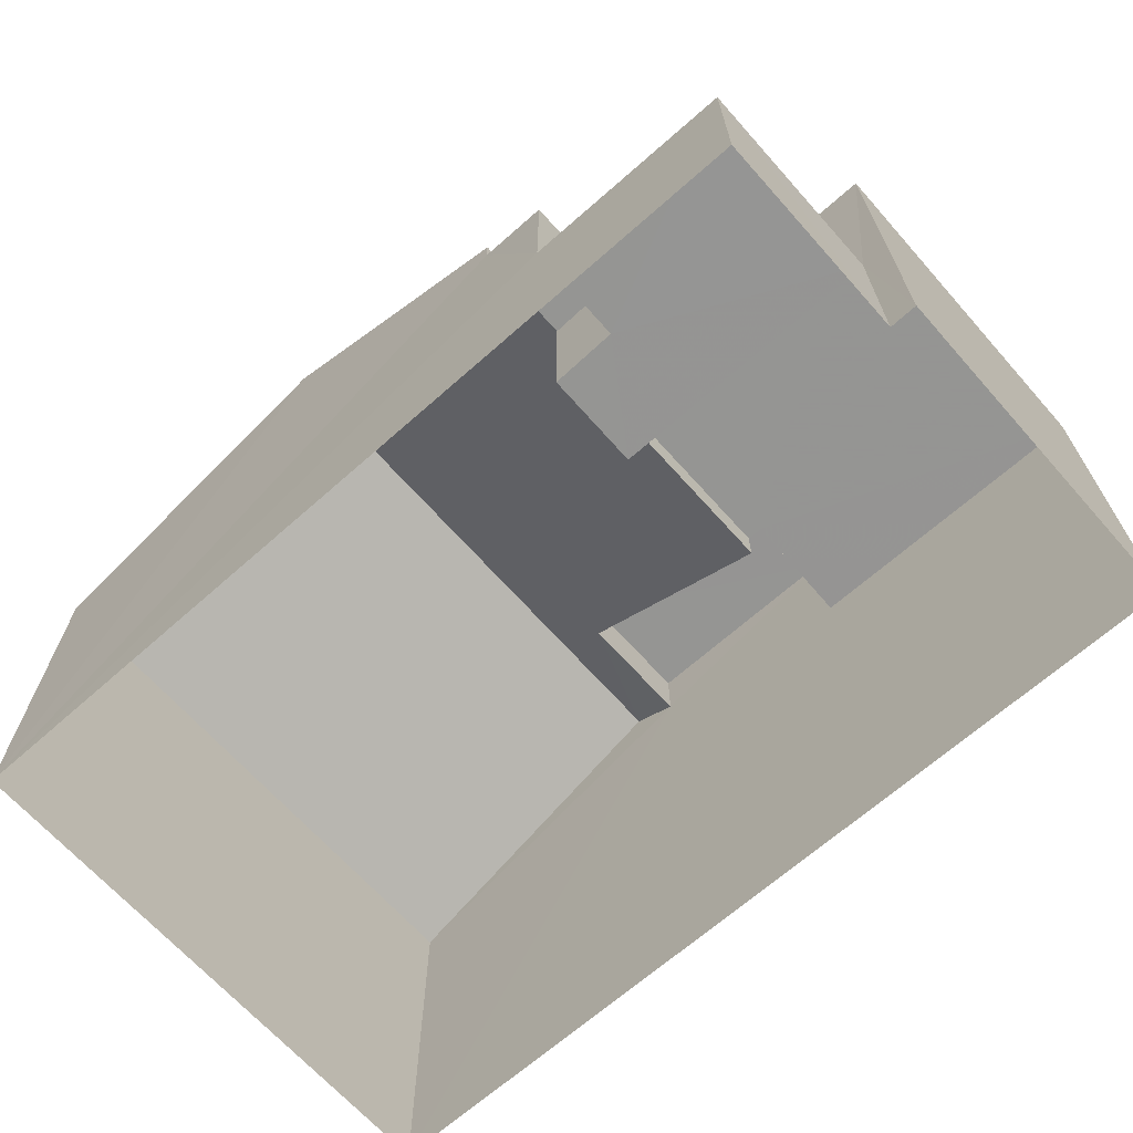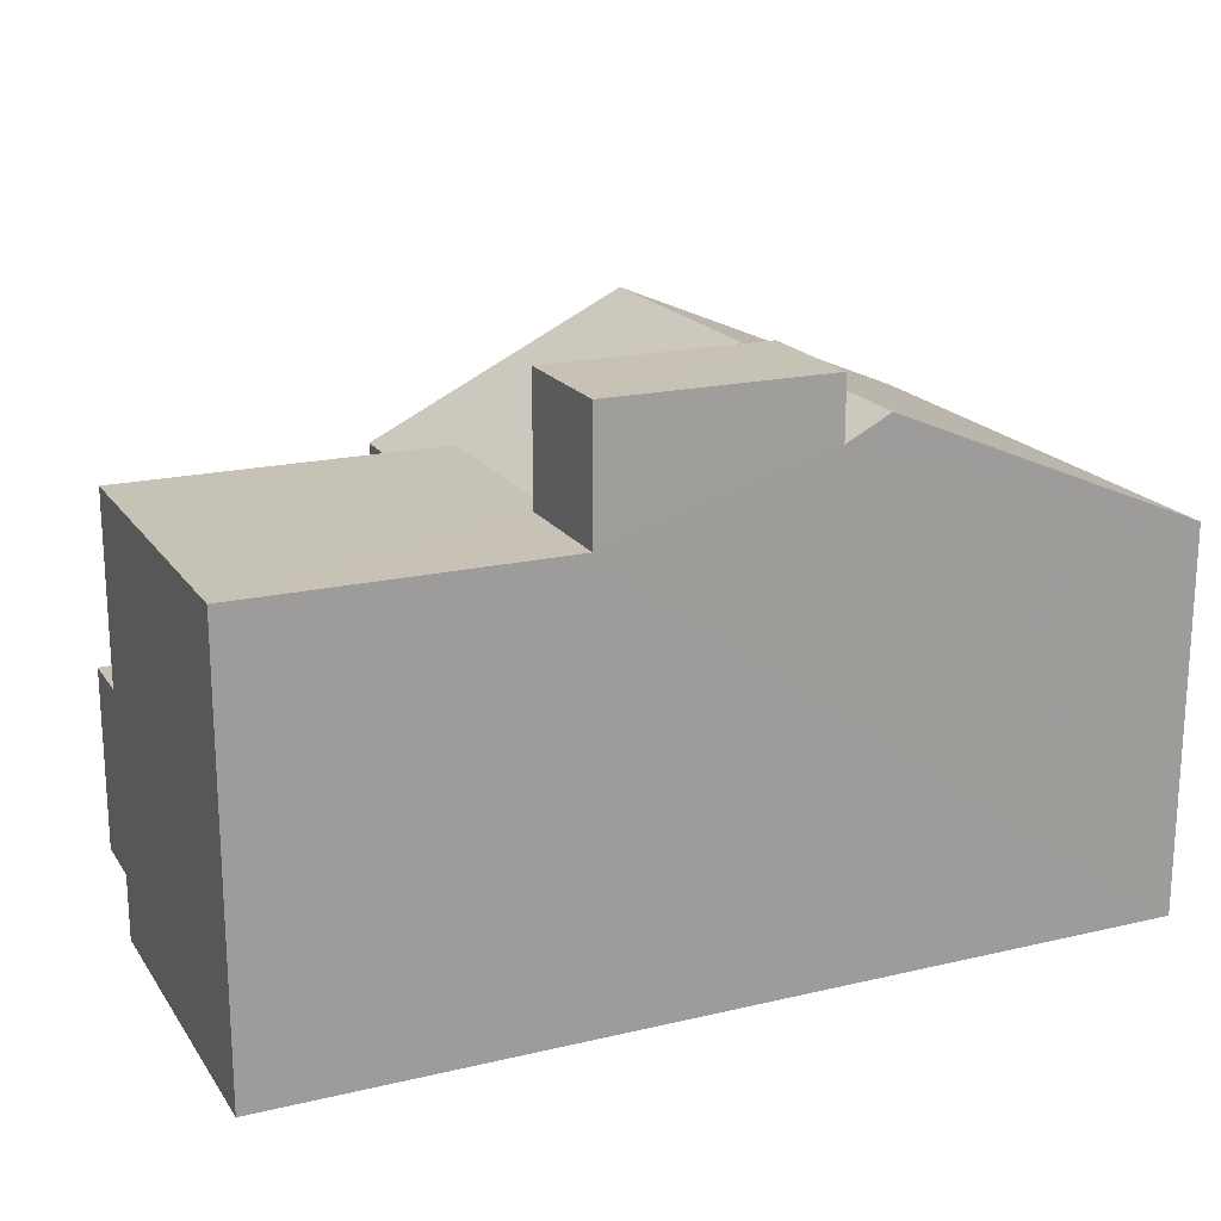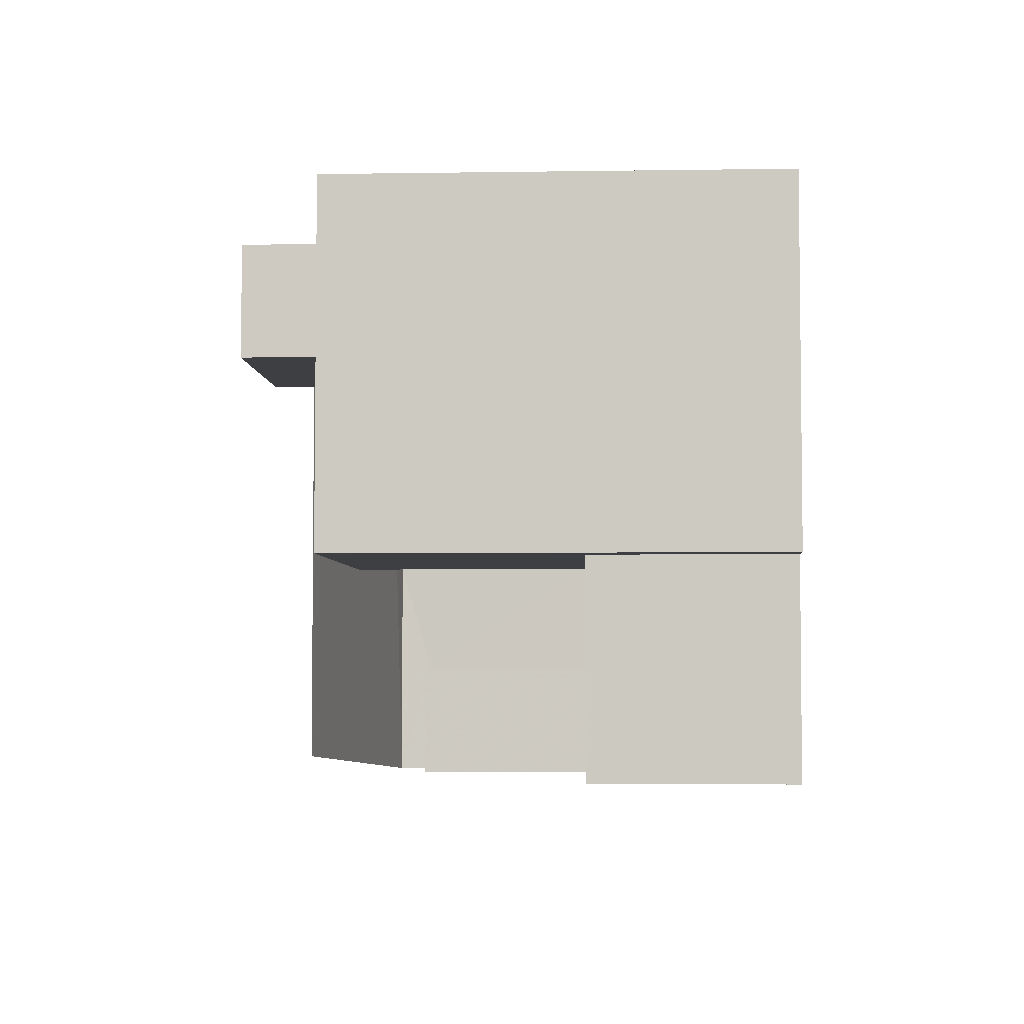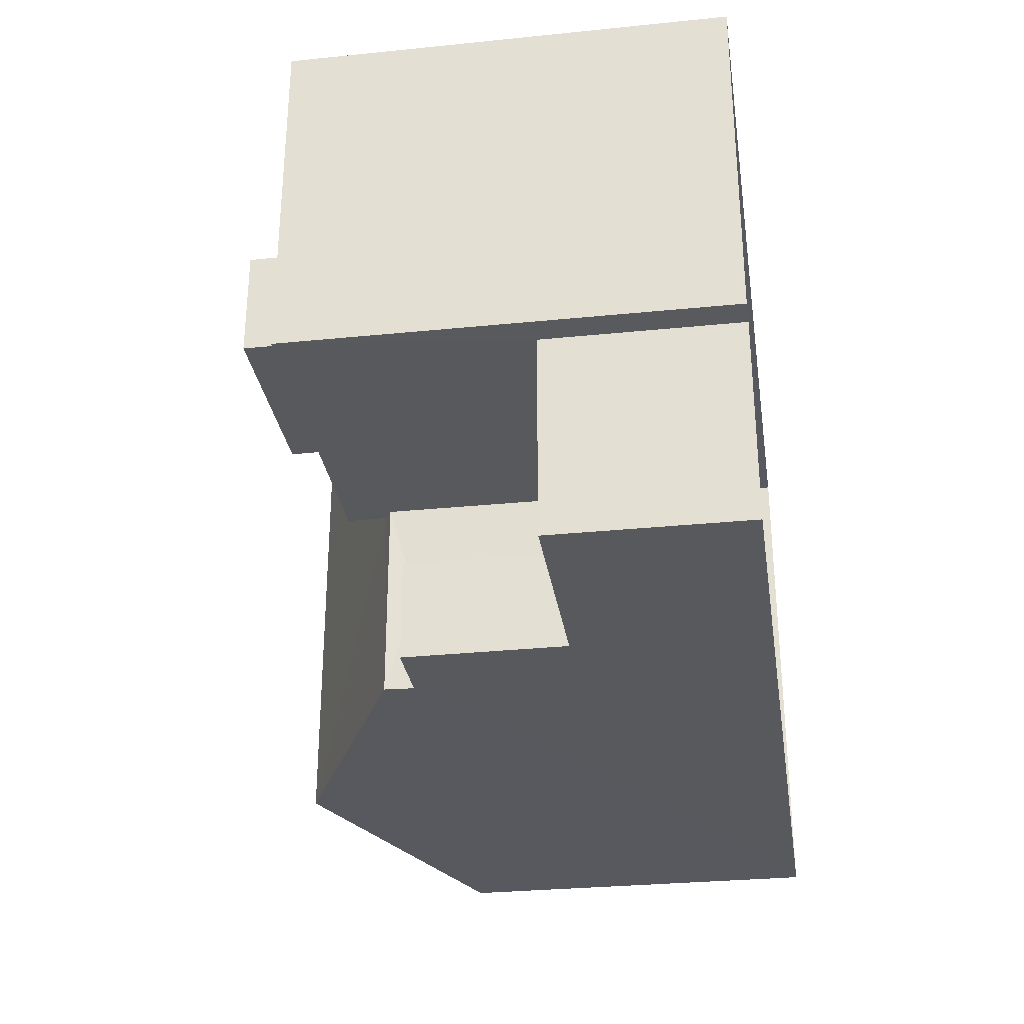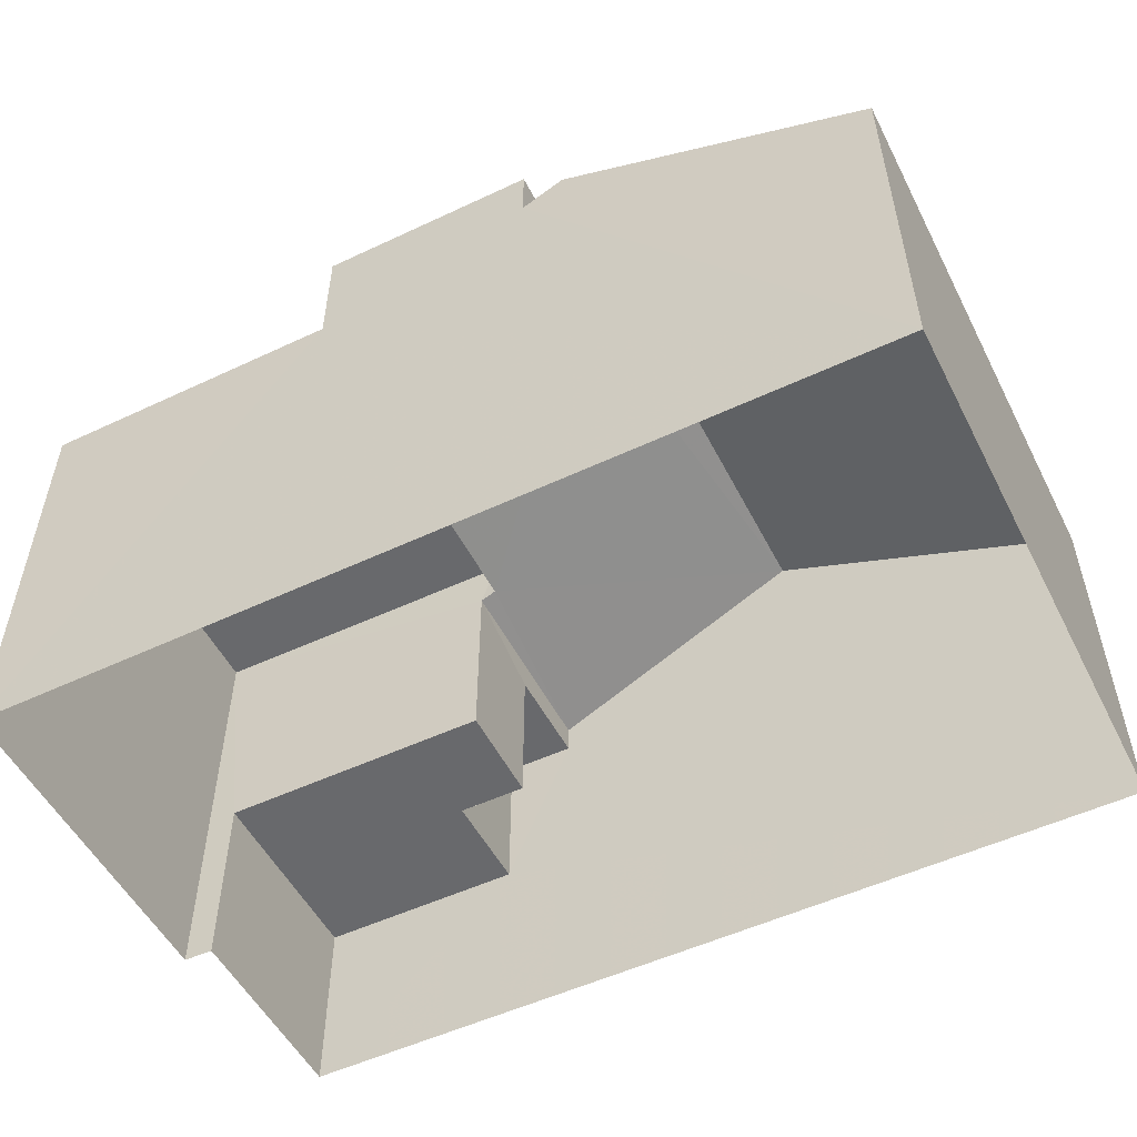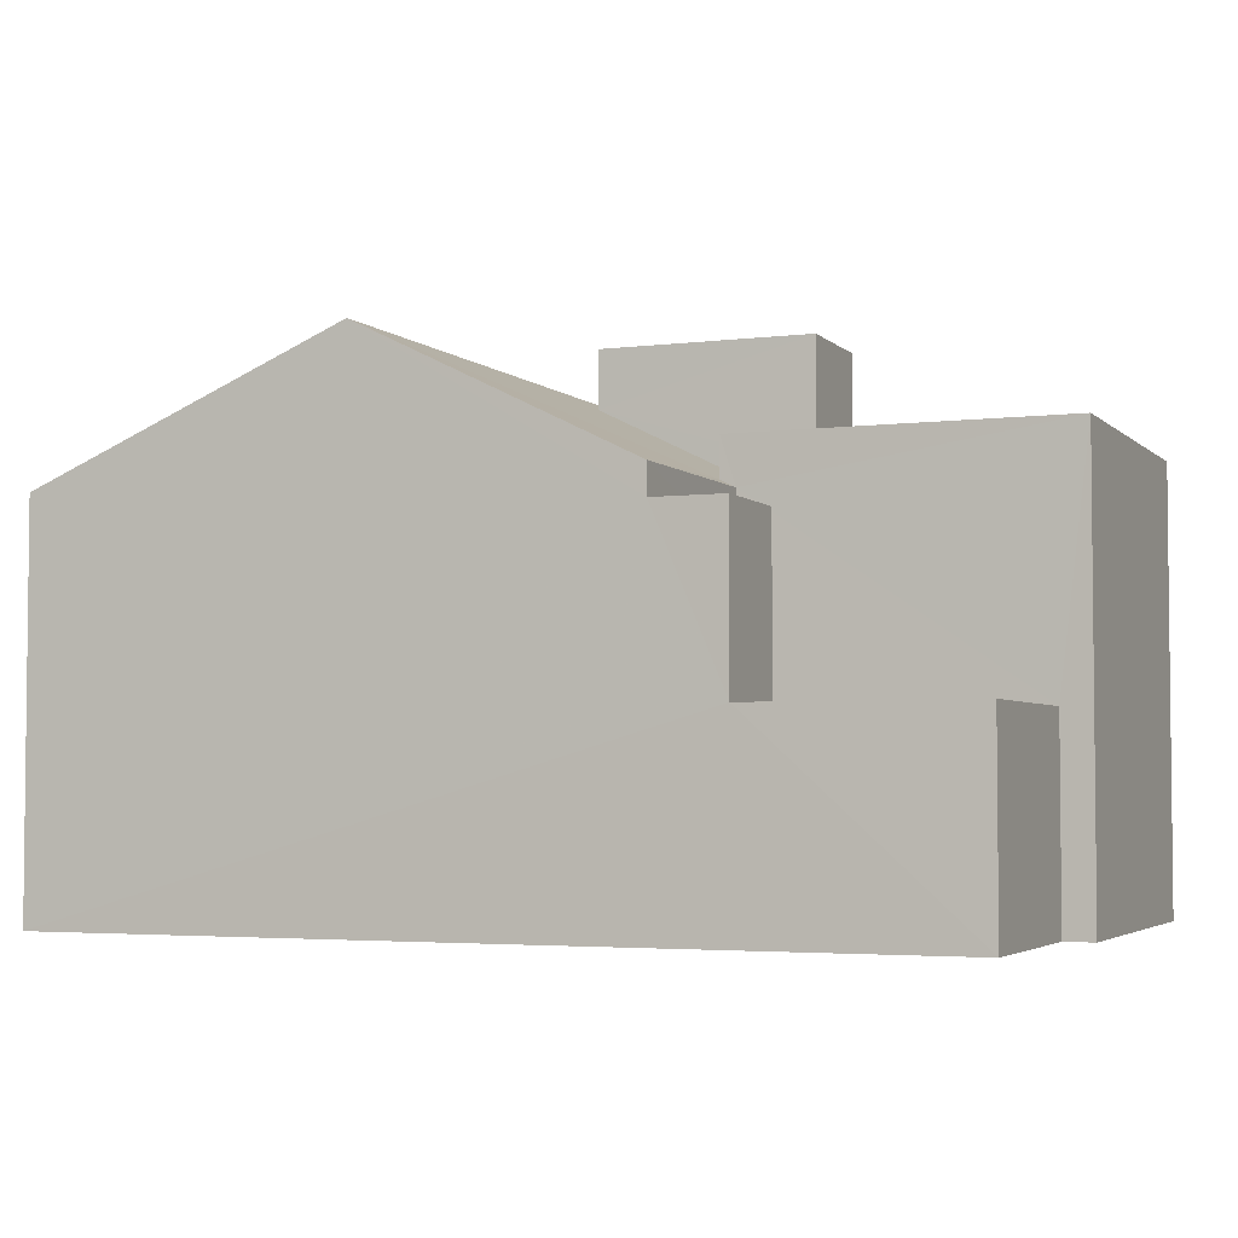
<metadata>
{"format":"obj","ext":"obj","renderer":"f3d","projection":"perspective","resolution":1024,"background":"white","views":[{"elev":-67.3,"azim":41.6,"up":"+Z"},{"elev":19.1,"azim":156.1,"up":"+Z"},{"elev":-4.1,"azim":92.8,"up":"+Y"},{"elev":-30.2,"azim":98.6,"up":"+Y"},{"elev":-52.7,"azim":-153.2,"up":"+Z"},{"elev":-3.7,"azim":22.8,"up":"+Z"}]}
</metadata>
<code>
v -3.73e+05 -1.041e+05 28.02
v -3.73e+05 -1.041e+05 28.02
v -3.73e+05 -1.041e+05 28.02
v -3.73e+05 -1.041e+05 28.02
v -3.73e+05 -1.041e+05 28.02
v -3.73e+05 -1.041e+05 28.02
v -3.73e+05 -1.041e+05 37.75
v -3.73e+05 -1.041e+05 38.18
v -3.73e+05 -1.041e+05 37.75
v -3.73e+05 -1.041e+05 38.18
v -3.73e+05 -1.041e+05 35.72
v -3.73e+05 -1.041e+05 35.72
v -3.73e+05 -1.041e+05 35.57
v -3.73e+05 -1.041e+05 35.57
v -3.73e+05 -1.041e+05 34.99
v -3.73e+05 -1.041e+05 34.99
v -3.73e+05 -1.041e+05 34.99
v -3.73e+05 -1.041e+05 34.99
v -3.73e+05 -1.041e+05 35.57
v -3.73e+05 -1.041e+05 35.57
v -3.73e+05 -1.041e+05 31.78
v -3.73e+05 -1.041e+05 31.78
v -3.73e+05 -1.041e+05 31.78
v -3.73e+05 -1.041e+05 31.78
v -3.73e+05 -1.041e+05 31.78
v -3.73e+05 -1.041e+05 31.78
v -3.73e+05 -1.041e+05 36.51
v -3.73e+05 -1.041e+05 36.51
v -3.73e+05 -1.041e+05 36.51
v -3.73e+05 -1.041e+05 36.51
v -3.73e+05 -1.041e+05 36.51
v -3.73e+05 -1.041e+05 36.51
v -3.73e+05 -1.041e+05 38.94
v -3.73e+05 -1.041e+05 38.94
v -3.73e+05 -1.041e+05 38.94
v -3.73e+05 -1.041e+05 38.94
f 1 2 3
f 3 4 1
f 5 2 1
f 6 5 1
f 7 8 9
f 8 10 9
f 11 9 12
f 12 10 13
f 12 13 14
f 9 10 12
f 15 16 17
f 18 15 17
f 8 19 10
f 8 20 19
f 21 22 23
f 22 24 23
f 23 25 26
f 23 24 25
f 27 28 29
f 28 30 29
f 29 31 32
f 29 30 31
f 33 34 35
f 36 33 35
f 35 9 36
f 9 11 27
f 36 27 29
f 9 27 36
f 6 21 5
f 10 19 5
f 6 22 21
f 15 21 16
f 10 15 13
f 5 21 15
f 10 5 15
f 27 12 28
f 27 11 12
f 13 15 18
f 13 18 14
f 18 25 14
f 18 26 25
f 31 3 32
f 33 32 7
f 34 33 7
f 32 3 2
f 8 7 20
f 20 7 2
f 7 32 2
f 1 4 24
f 4 30 24
f 25 24 14
f 14 30 28
f 14 28 12
f 24 30 14
f 31 4 3
f 31 30 4
f 19 2 5
f 19 20 2
f 29 33 36
f 29 32 33
f 1 22 6
f 1 24 22
f 21 17 16
f 21 23 17
f 26 18 17
f 23 26 17
f 9 35 34
f 7 9 34

</code>
